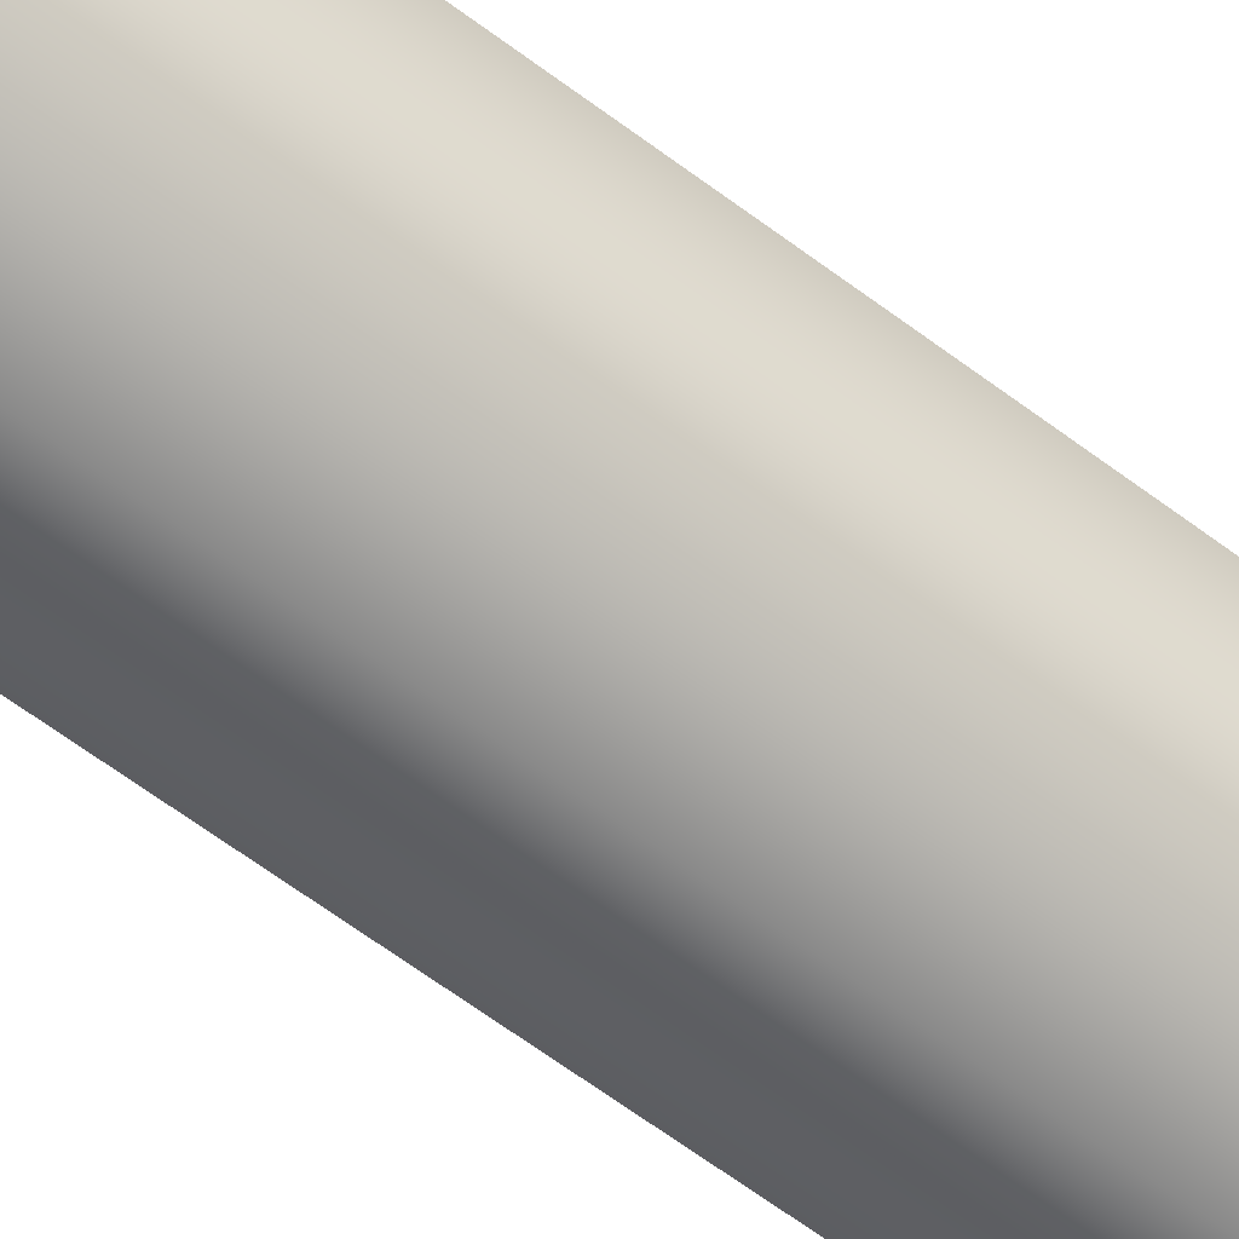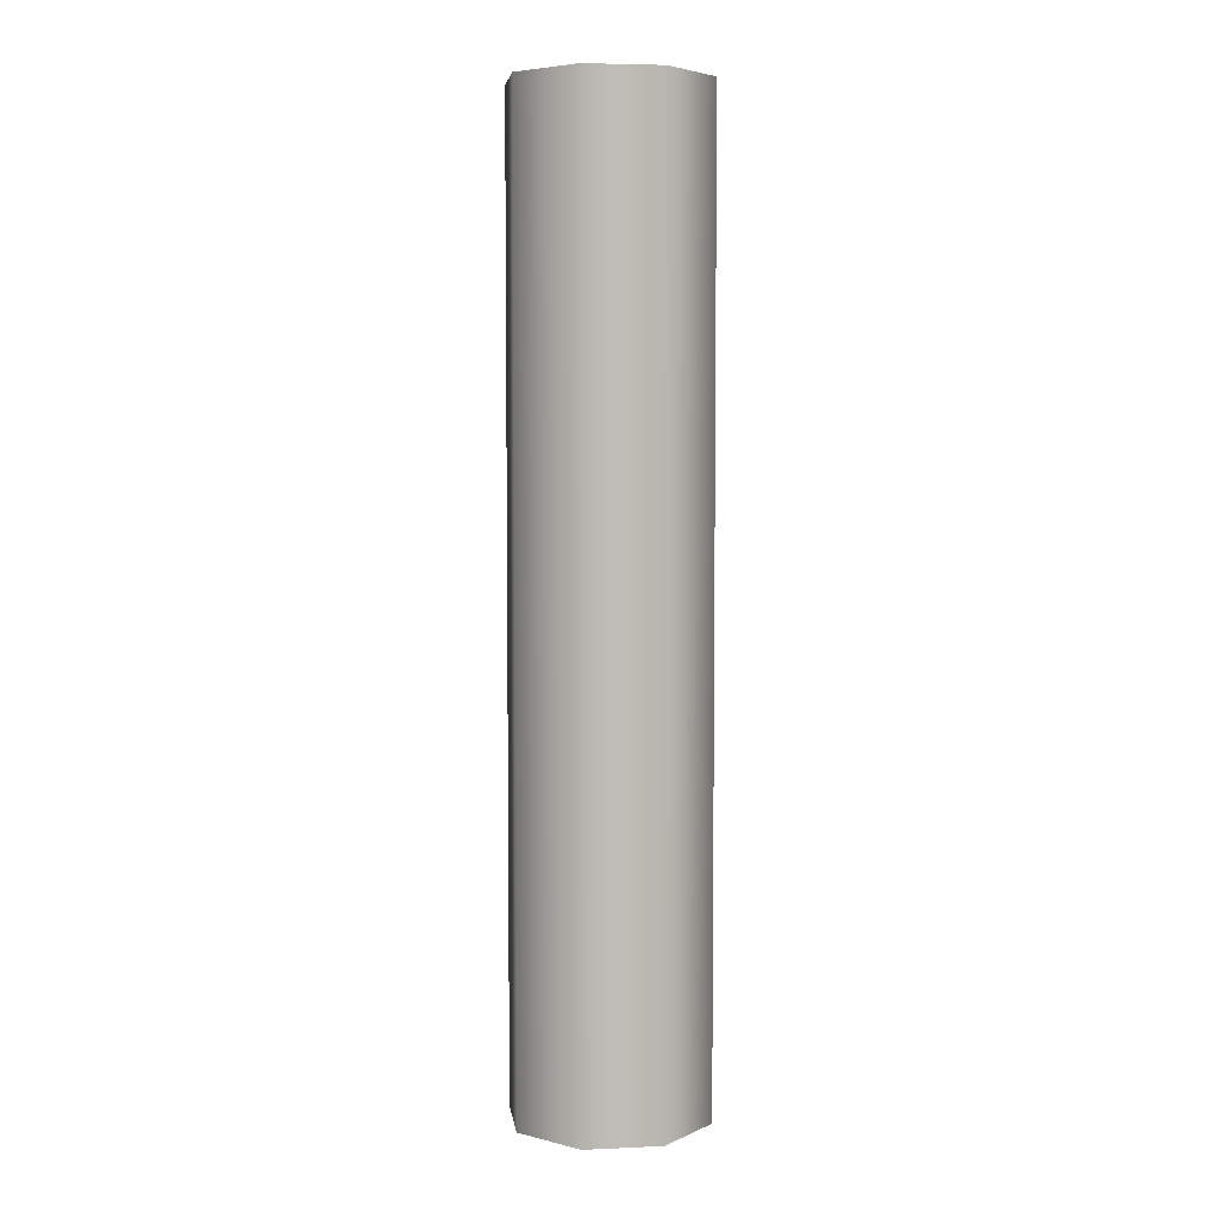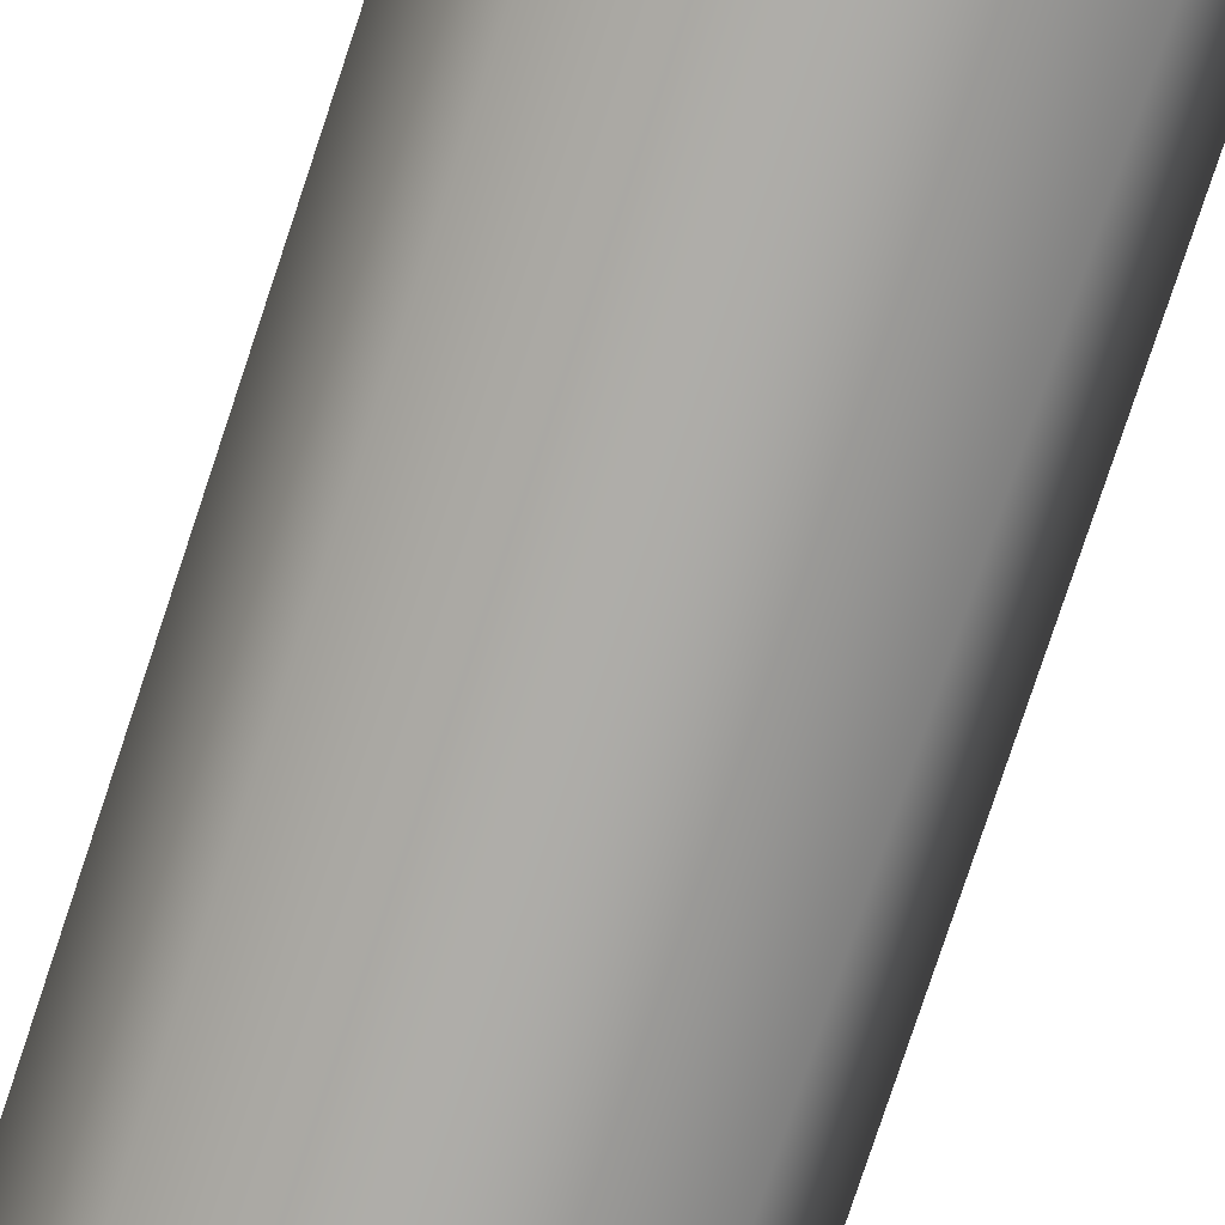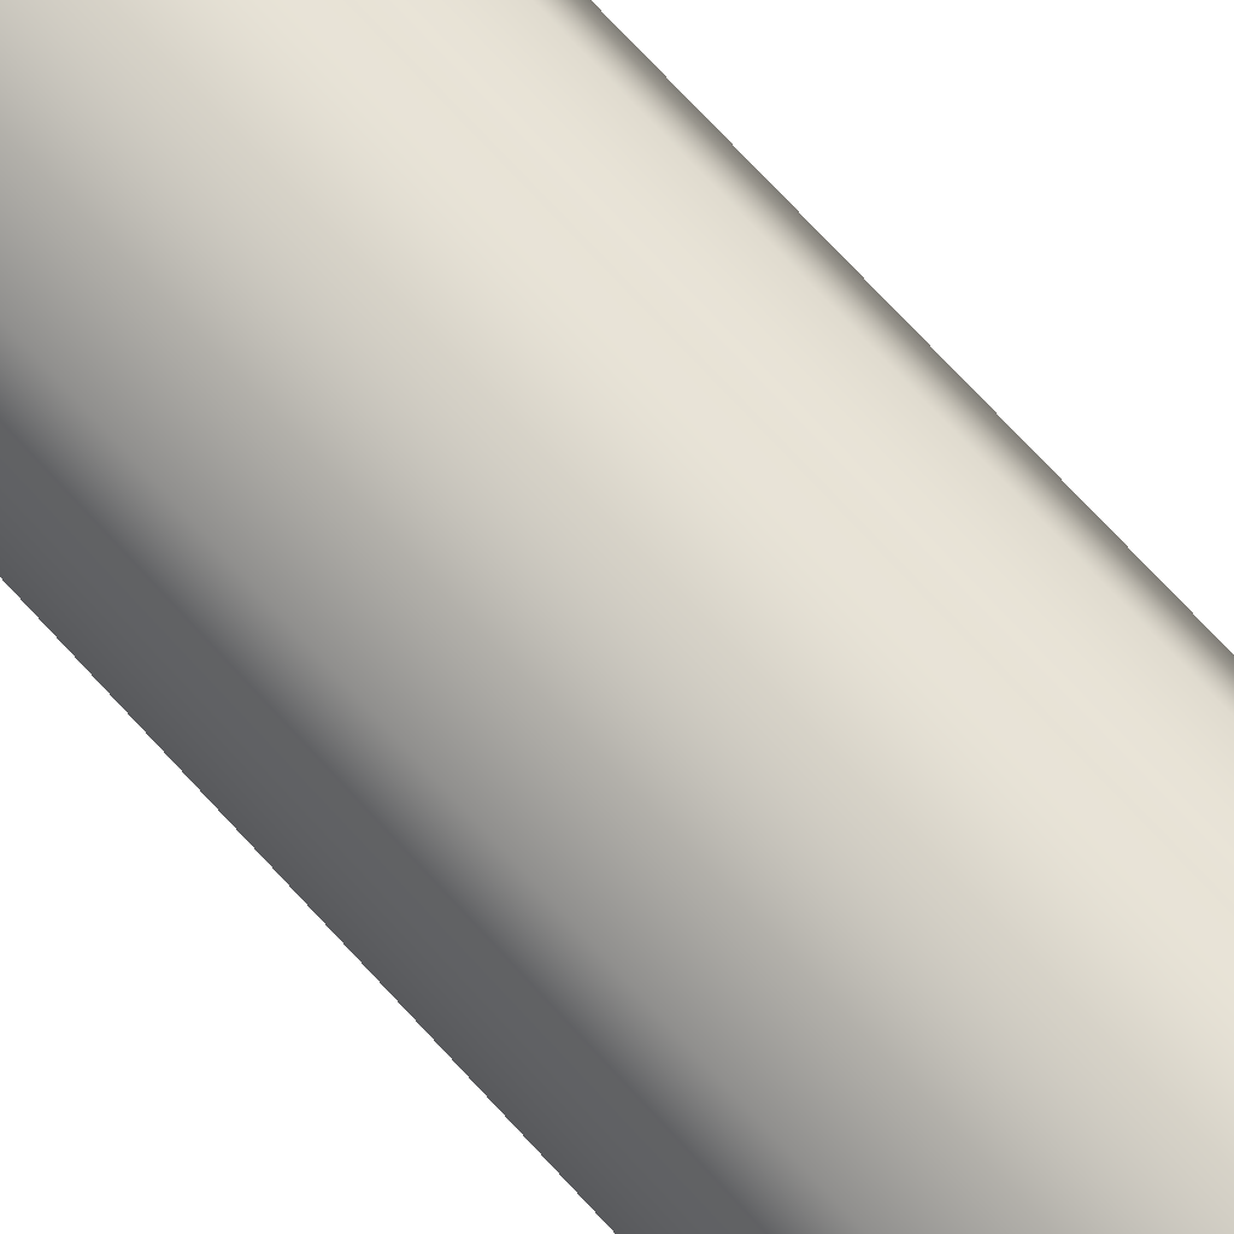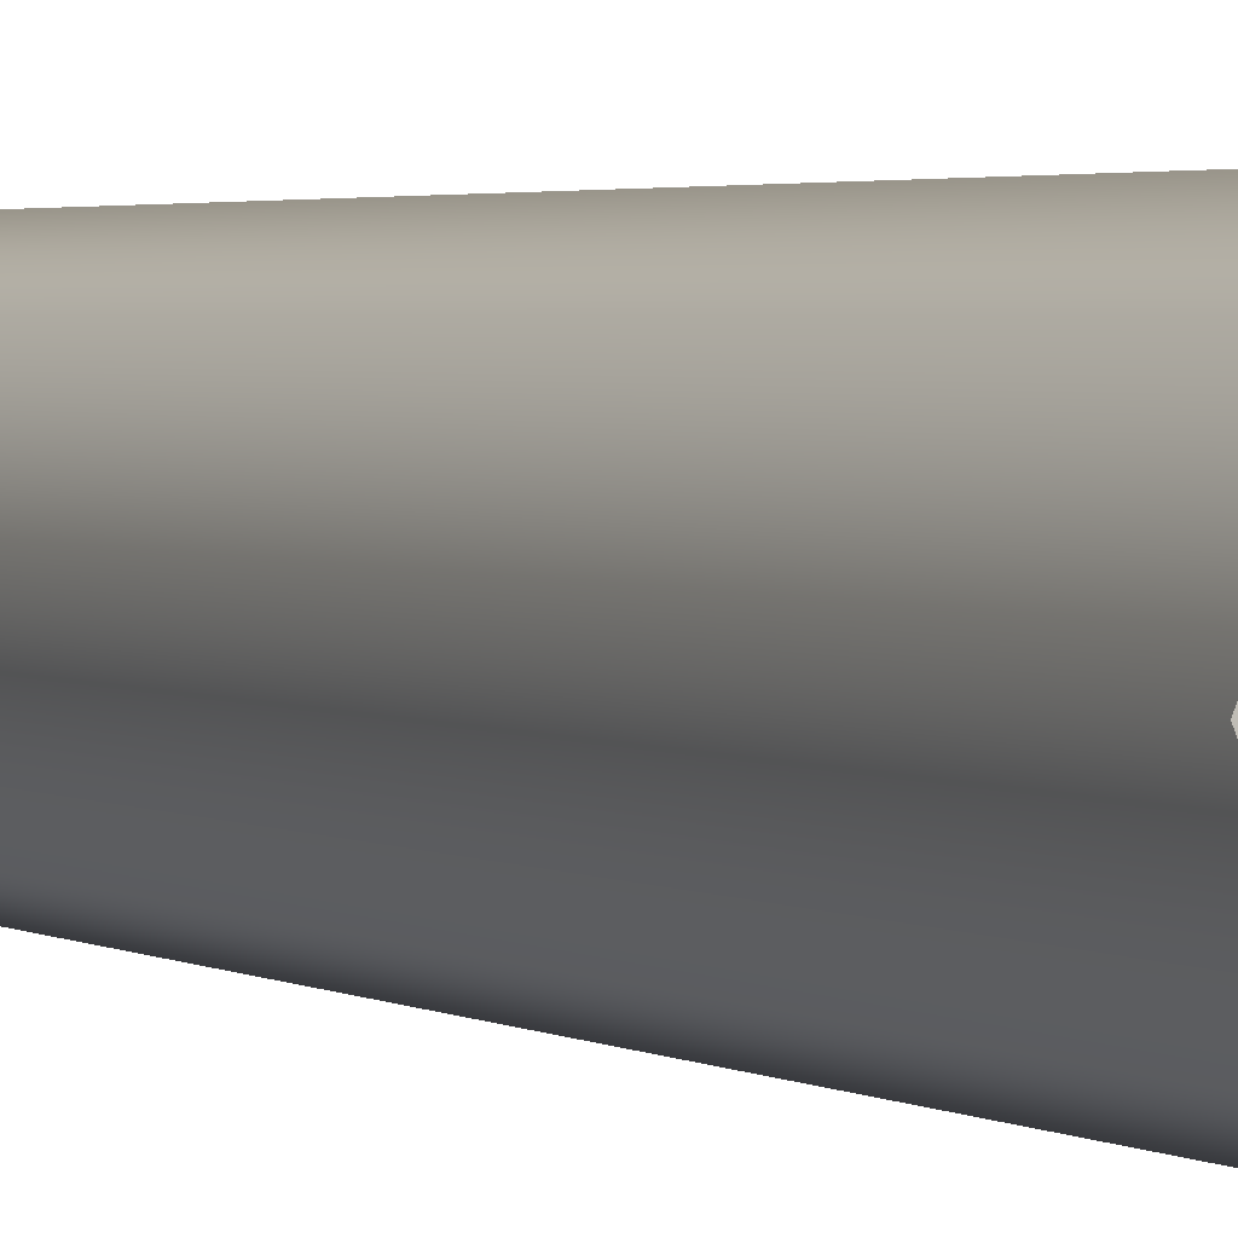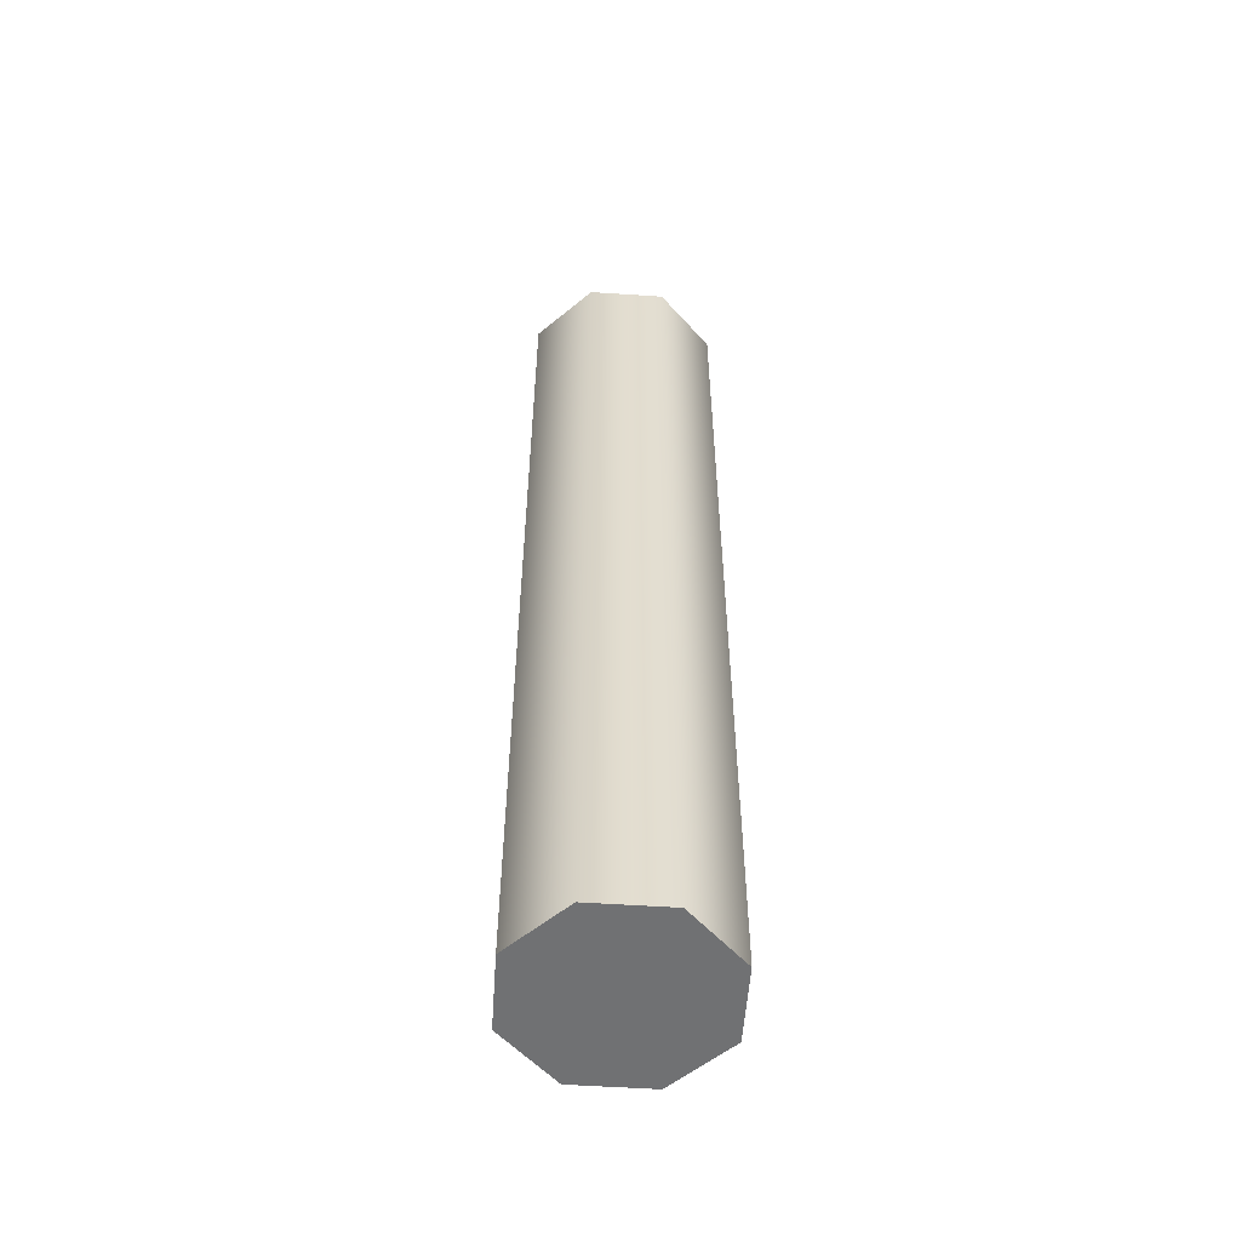
<metadata>
{"format":"obj","ext":"obj","renderer":"f3d","projection":"perspective","resolution":1024,"background":"white","views":[{"elev":-63.3,"azim":52.7,"up":"+Z"},{"elev":5.2,"azim":-120.2,"up":"+Y"},{"elev":-76.6,"azim":161.8,"up":"+Z"},{"elev":72.1,"azim":137.6,"up":"+Z"},{"elev":2.1,"azim":-24.2,"up":"+Z"},{"elev":-55.2,"azim":-116.5,"up":"+Y"}]}
</metadata>
<code>
o 12_col
v -0 0.3627 -0.06704
v 0.0474 0.3627 -0.0474
v 0.06704 0.3627 0
v 0.0474 0.3627 0.0474
v -0 0.3627 0.06704
v -0.0474 0.3627 0.0474
v -0.06704 0.3627 0
v -0.0474 0.3627 -0.0474
v -0 -0.2862 -0.06704
v 0.0474 -0.2862 -0.0474
v 0.06704 -0.2862 0
v 0.0474 -0.2862 0.0474
v -0 -0.2862 0.06704
v -0.0474 -0.2862 0.0474
v -0.06704 -0.2862 0
v -0.0474 -0.2862 -0.0474
f 15 7 8 16
f 14 6 7 15
f 13 5 6 14
f 12 4 5 13
f 11 3 4 12
f 10 2 3 11
f 9 1 2 10
f 16 8 1 9
f 16 9 10 11 12 13 14 15
f 2 1 8 7 6 5 4 3

</code>
